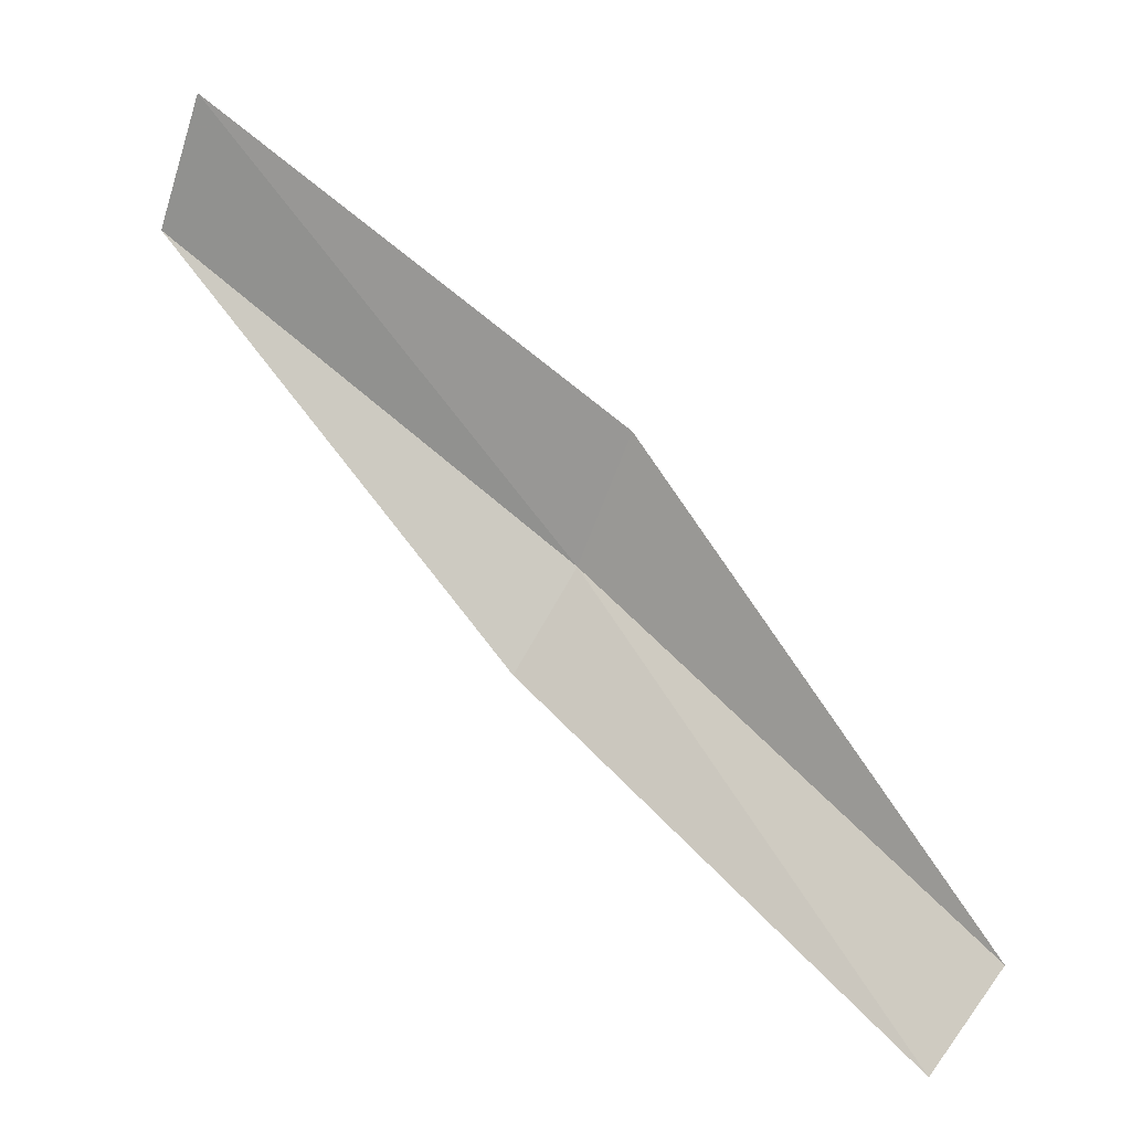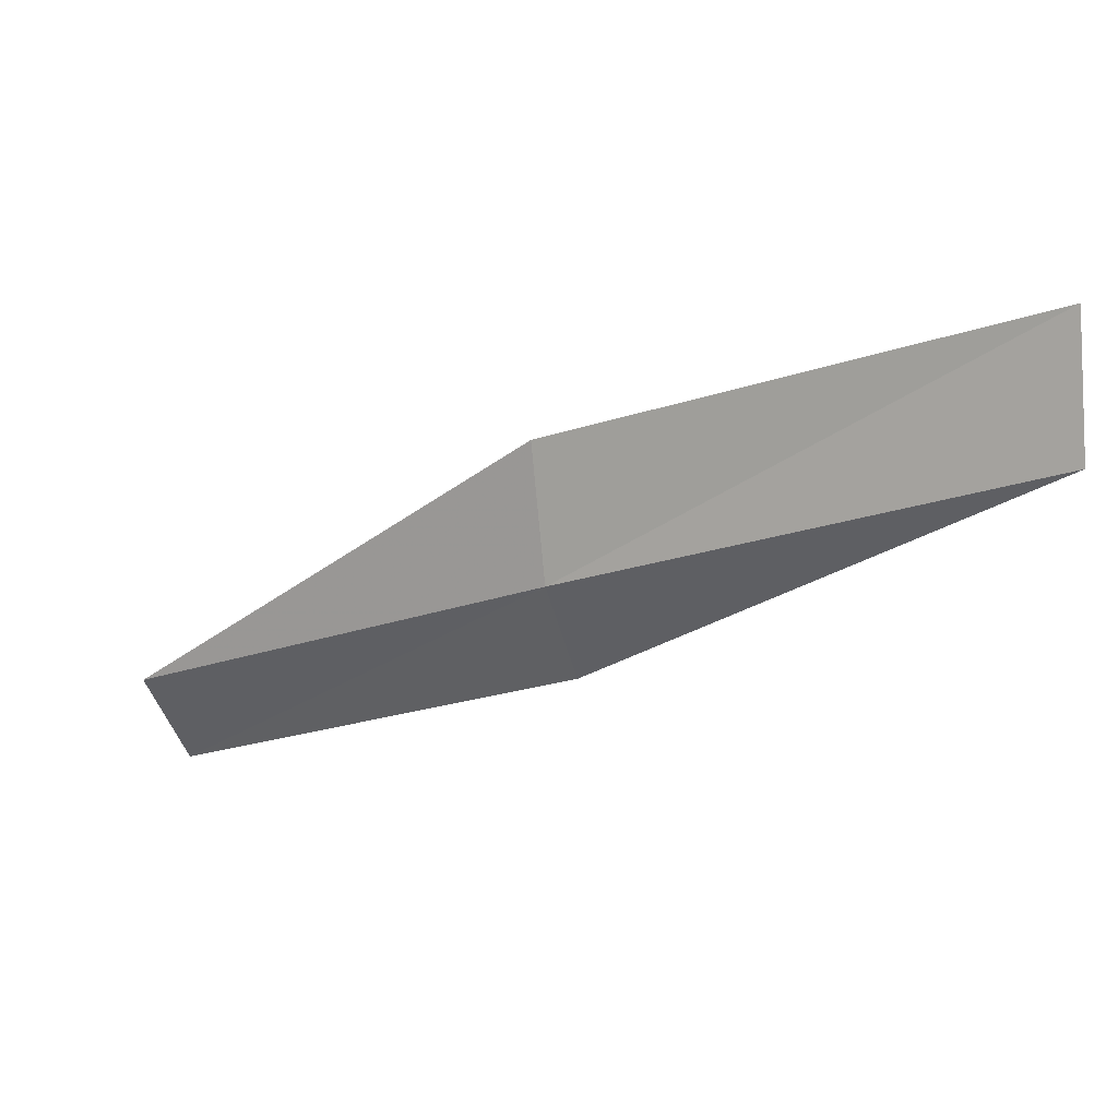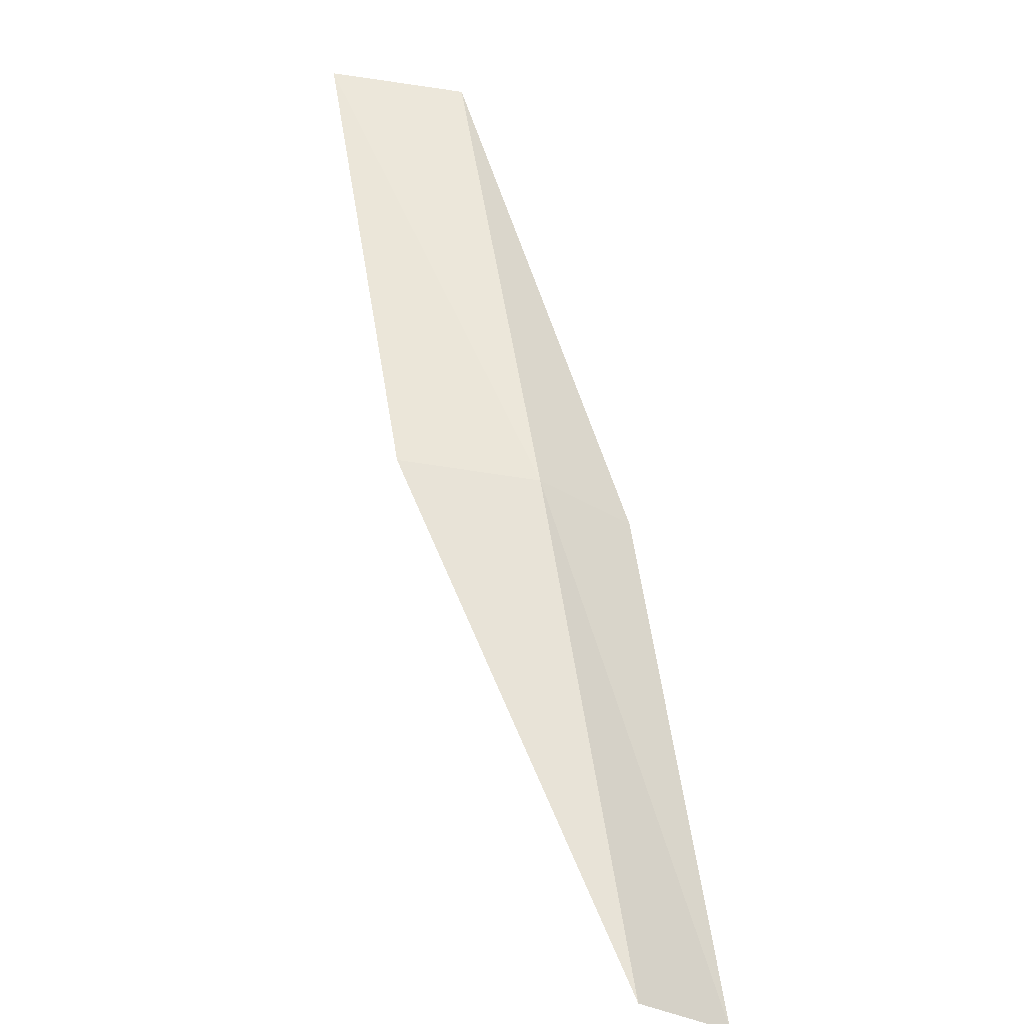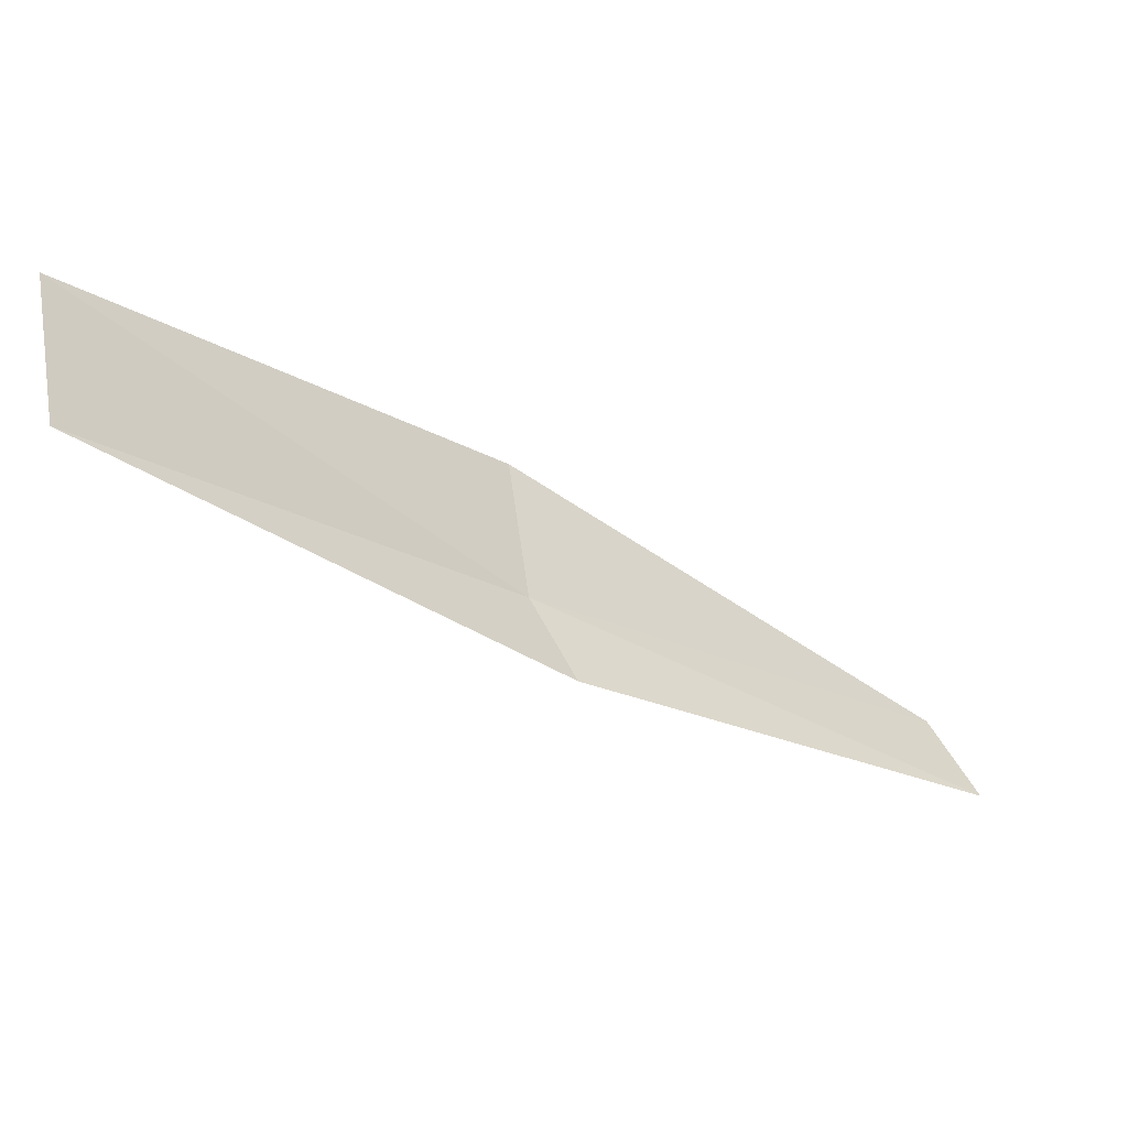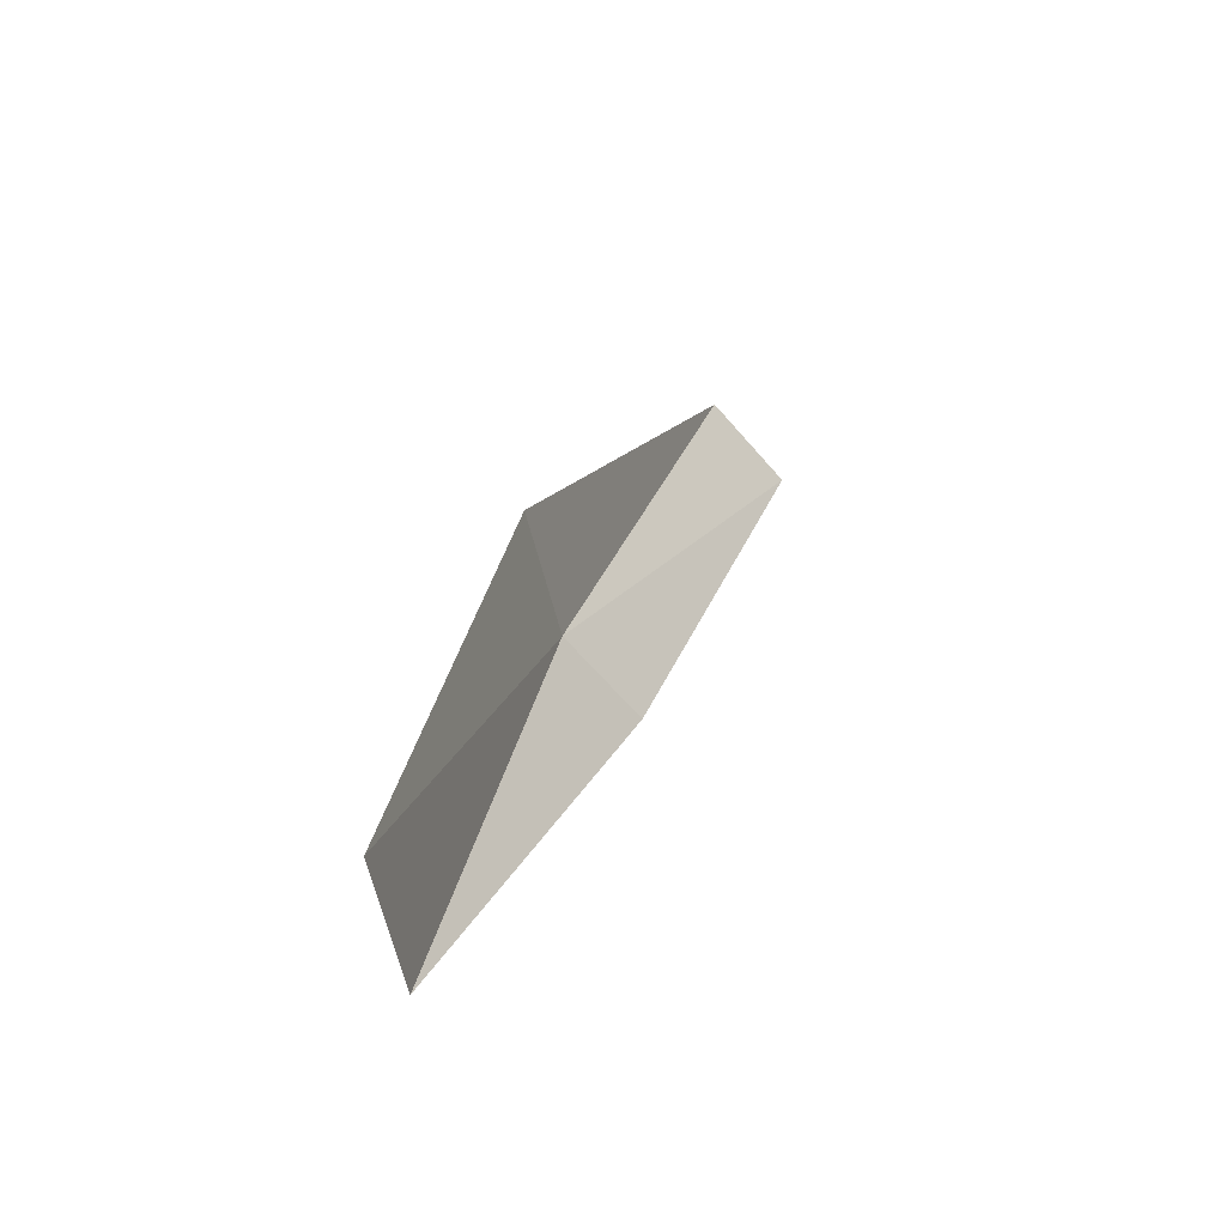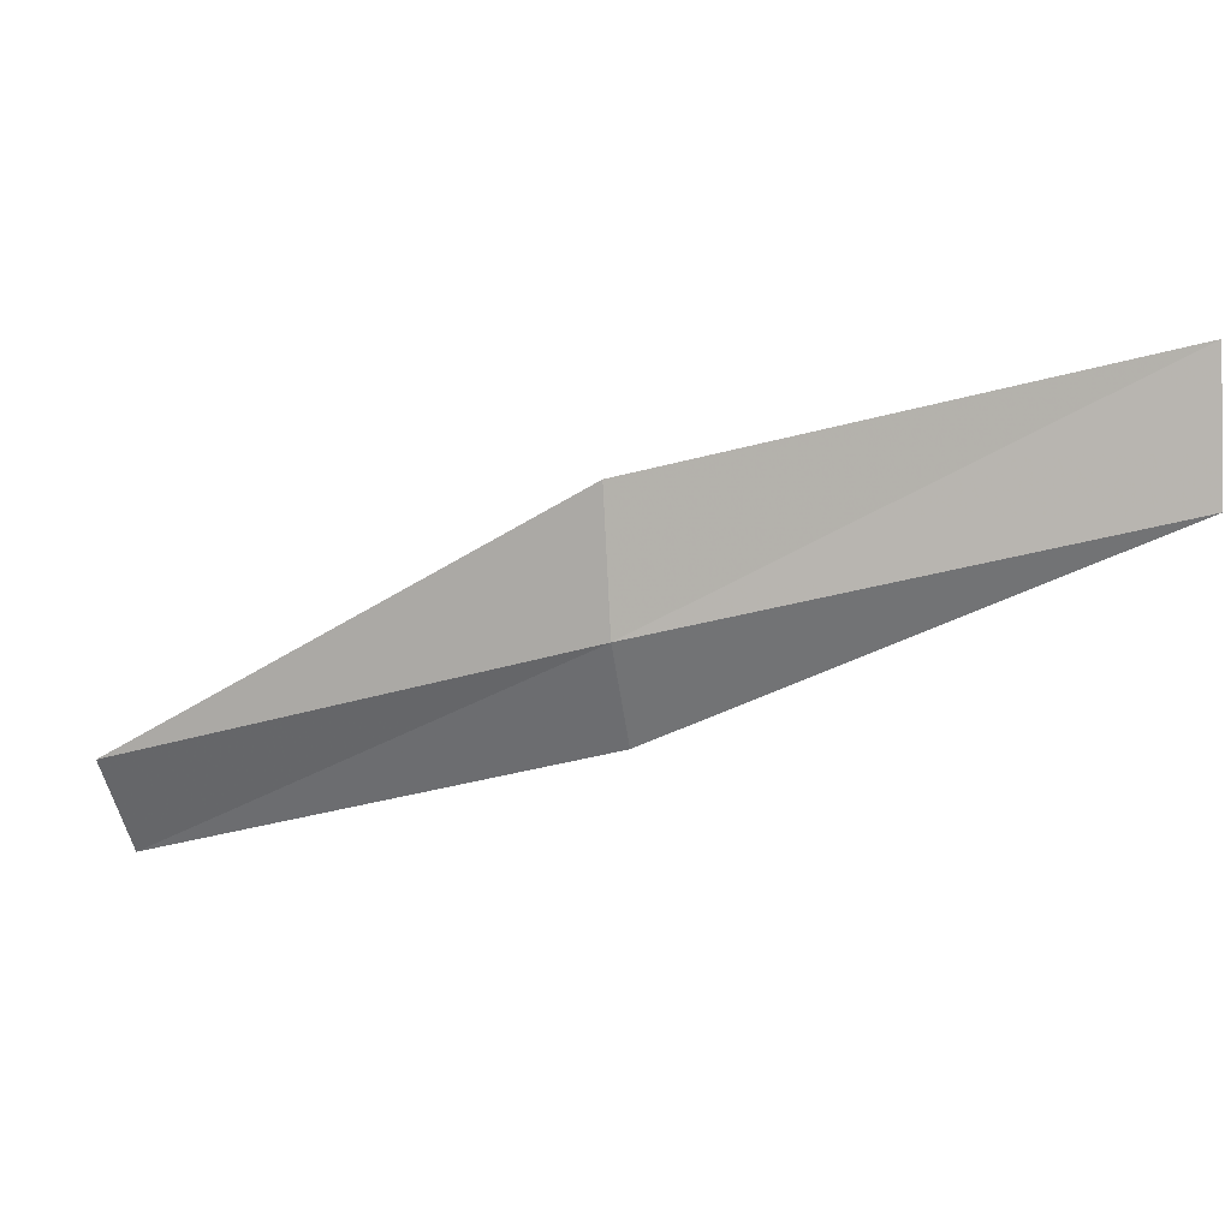
<metadata>
{"format":"obj","ext":"obj","renderer":"f3d","projection":"perspective","resolution":1024,"background":"white","views":[{"elev":-54.1,"azim":-13.8,"up":"+Y"},{"elev":-2.1,"azim":173.4,"up":"+Z"},{"elev":23.6,"azim":91.6,"up":"+Y"},{"elev":-9.6,"azim":-72.4,"up":"+Z"},{"elev":40.0,"azim":-111.7,"up":"+Z"},{"elev":-5.8,"azim":161.5,"up":"+Z"}]}
</metadata>
<code>
v 13.37 21.5 6.242
v 15.33 19.91 5.784
v 15.1 19.6 5.366
v 13.18 21.19 5.806
v 13.45 21.63 6.92
v 11.24 22.88 6.71
v 11.29 22.99 7.395
f 1 3 2
f 1 4 3
f 1 2 5
f 1 6 4
f 1 5 7
f 1 7 6

</code>
